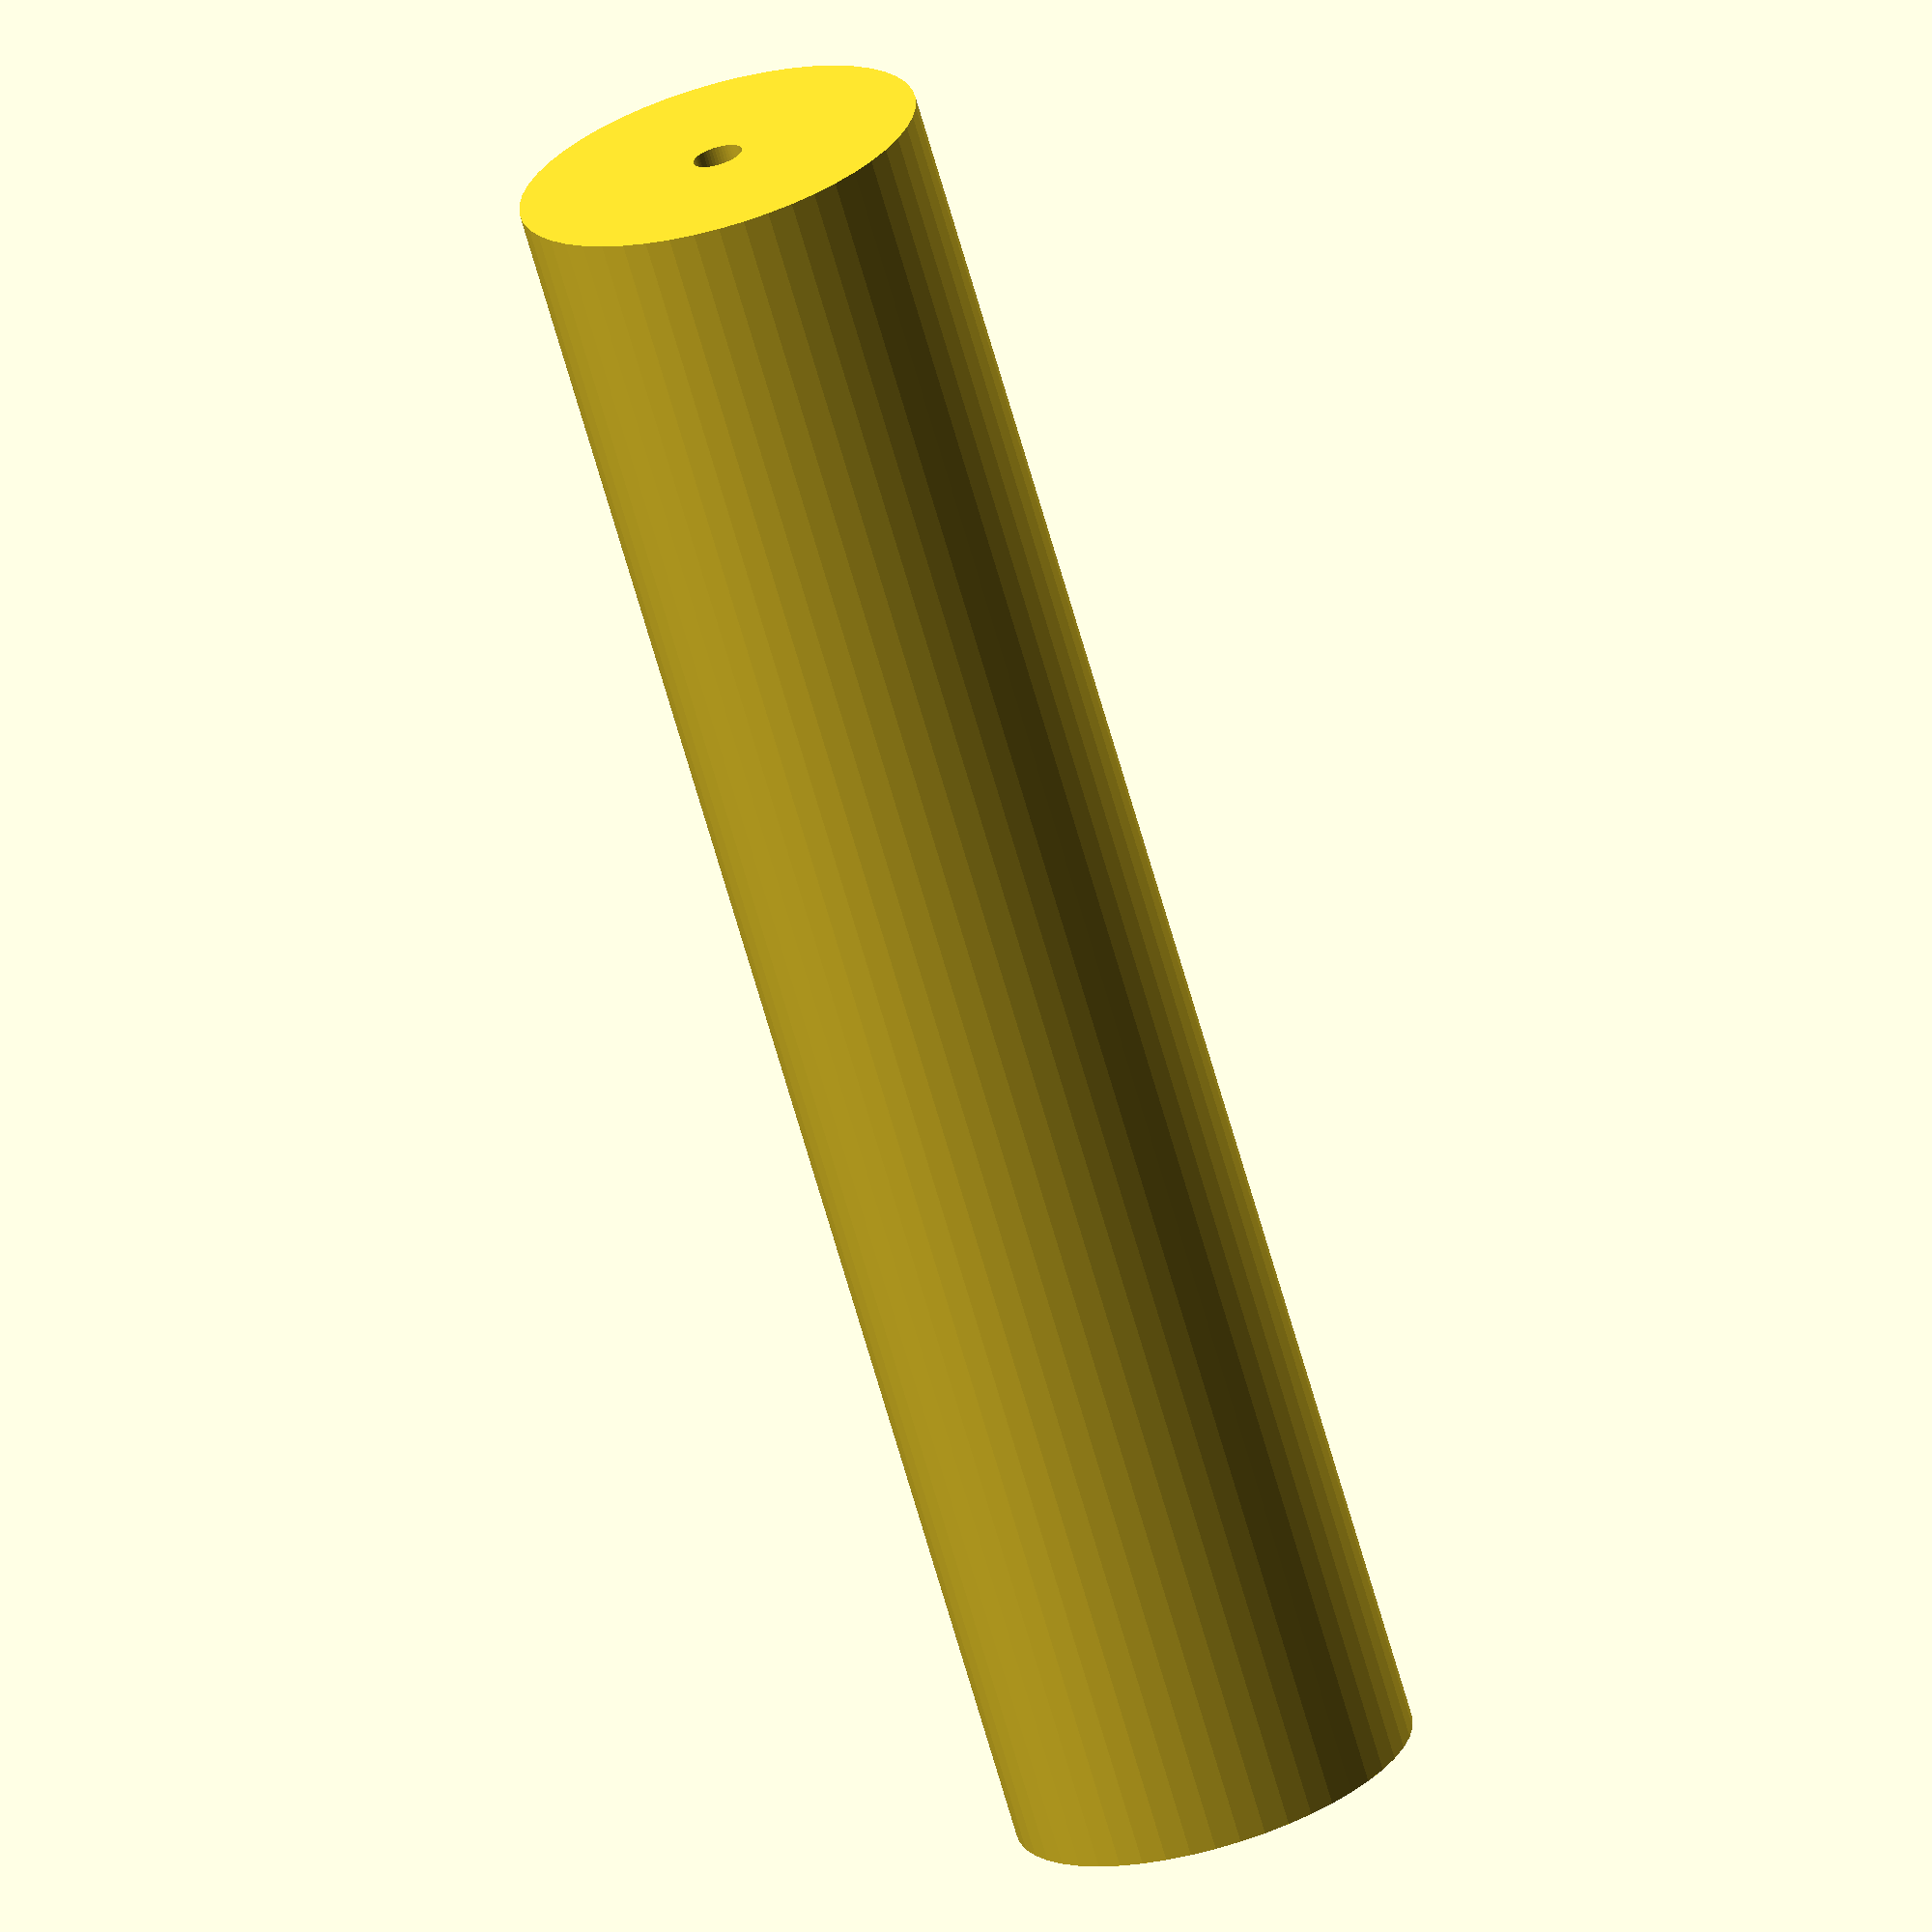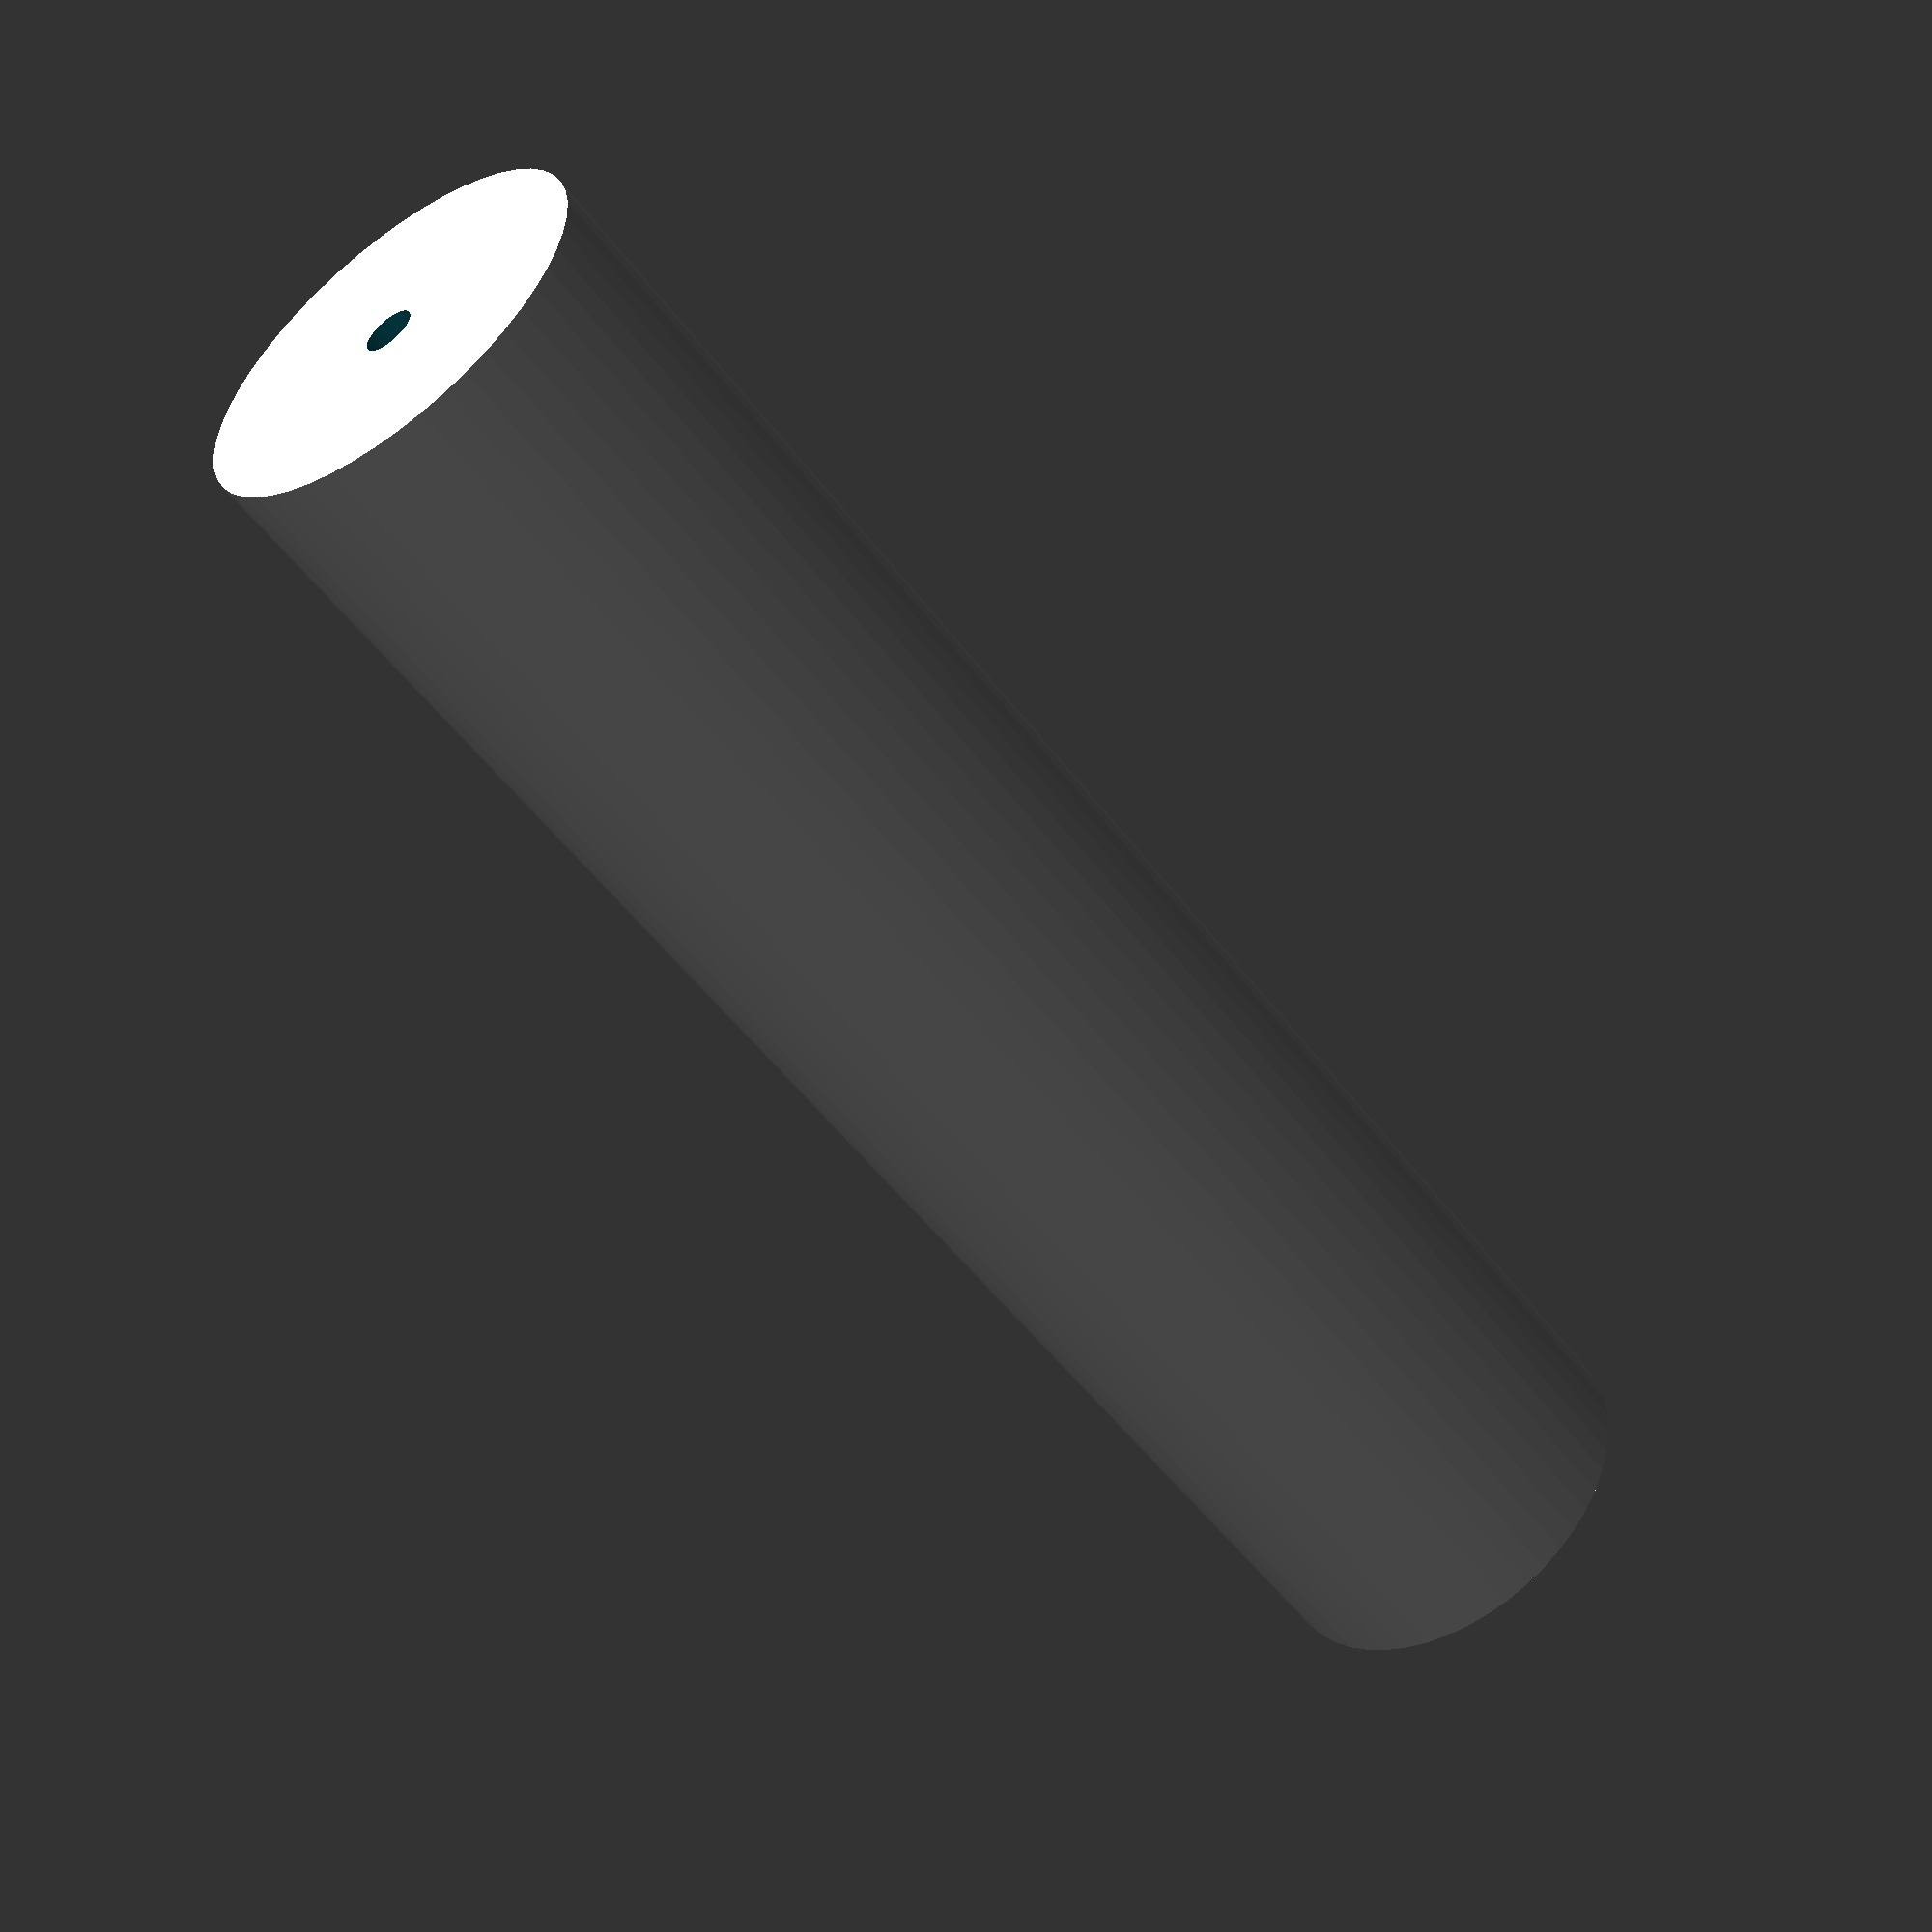
<openscad>
$fn = 50;


difference() {
	union() {
		translate(v = [0, 0, -48.0000000000]) {
			cylinder(h = 96, r = 11.0000000000);
		}
	}
	union() {
		translate(v = [0, 0, -100.0000000000]) {
			cylinder(h = 200, r = 1.3500000000);
		}
	}
}
</openscad>
<views>
elev=69.2 azim=118.4 roll=16.0 proj=o view=wireframe
elev=51.7 azim=0.8 roll=35.5 proj=p view=wireframe
</views>
